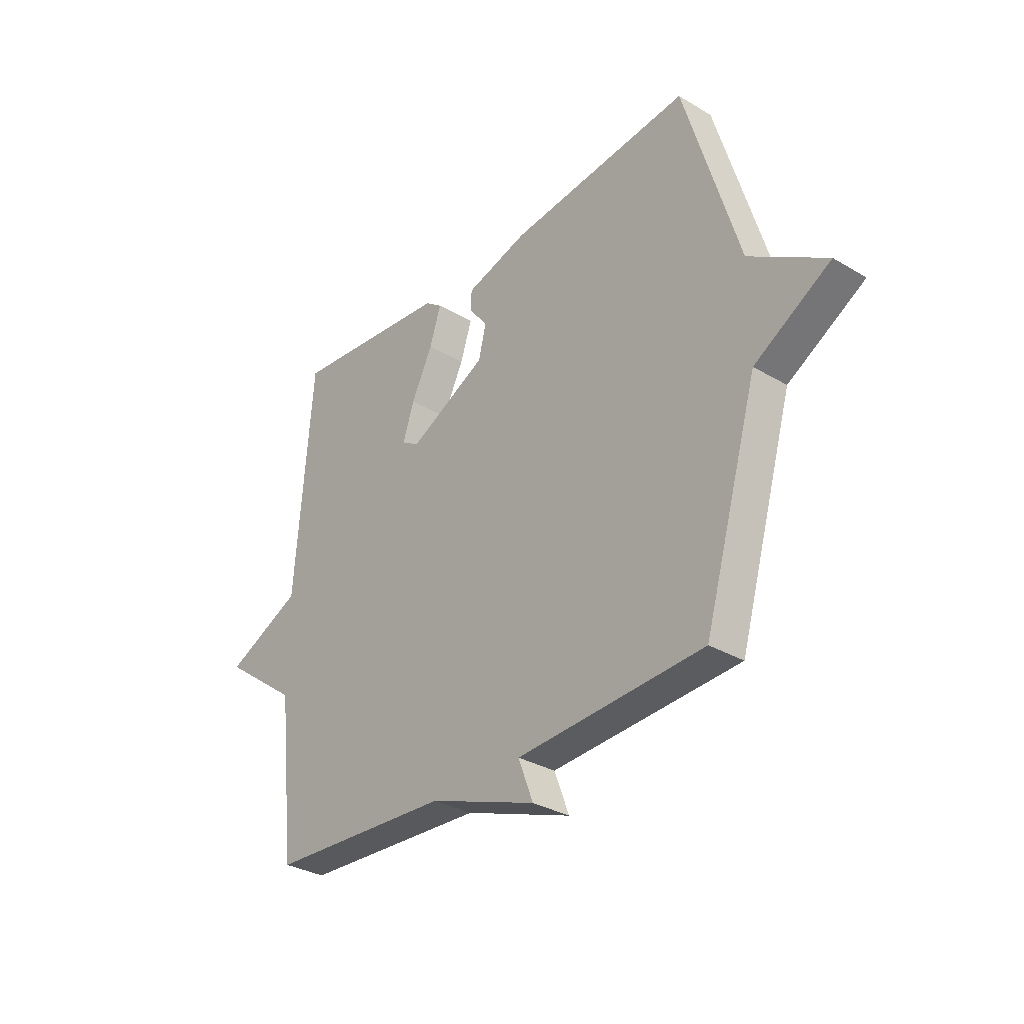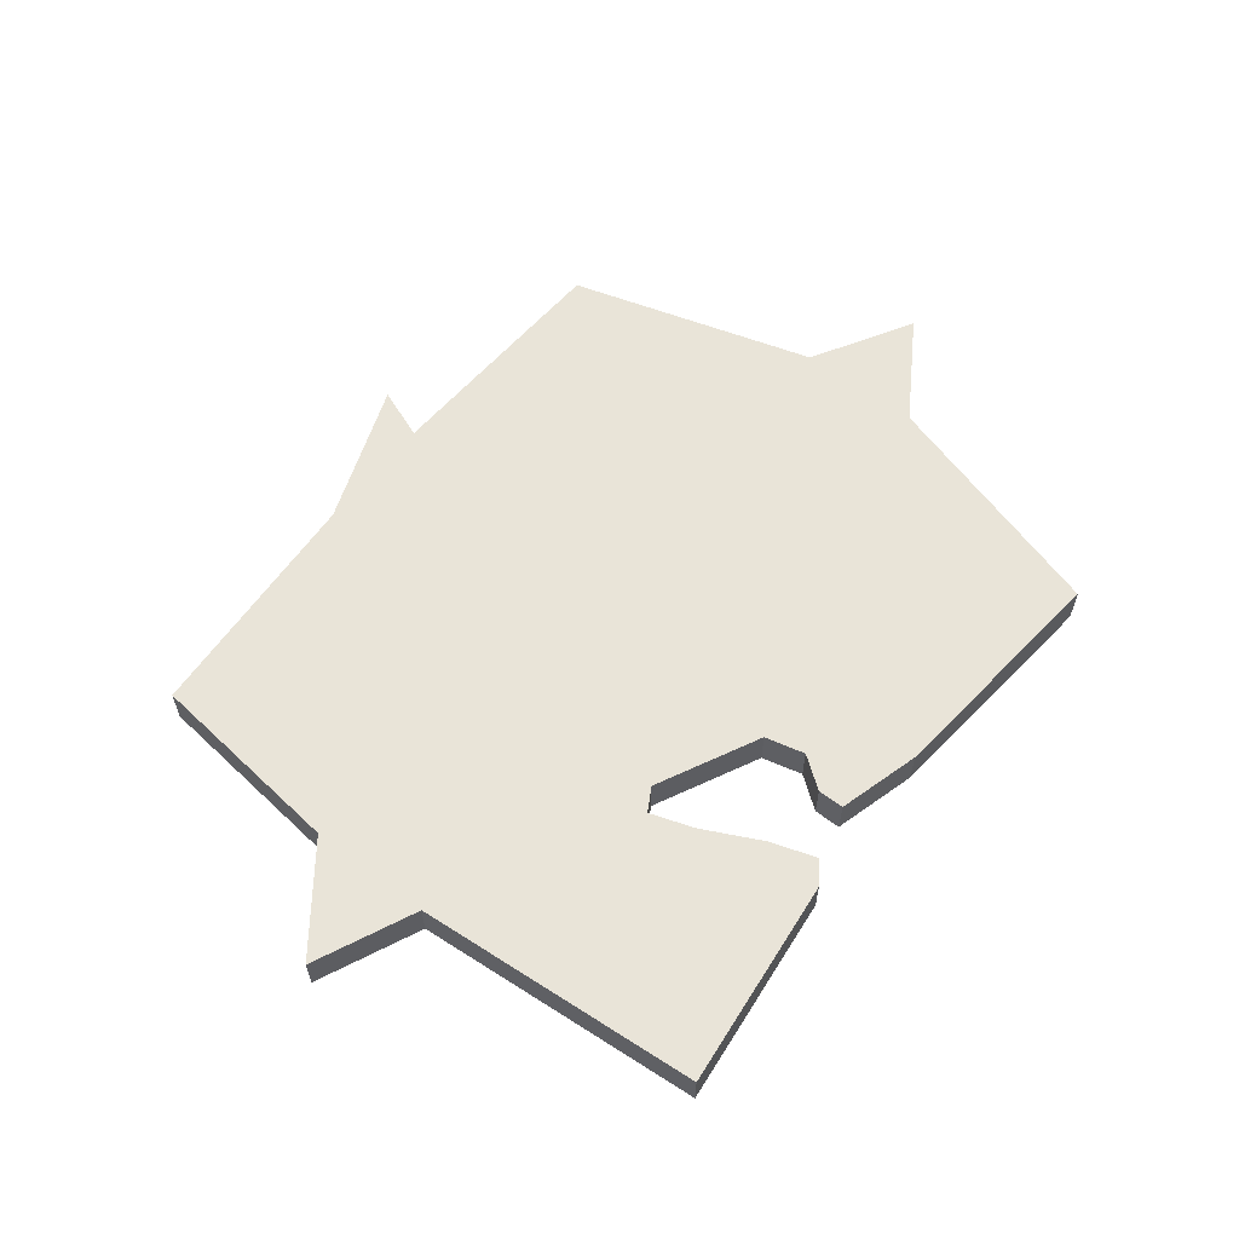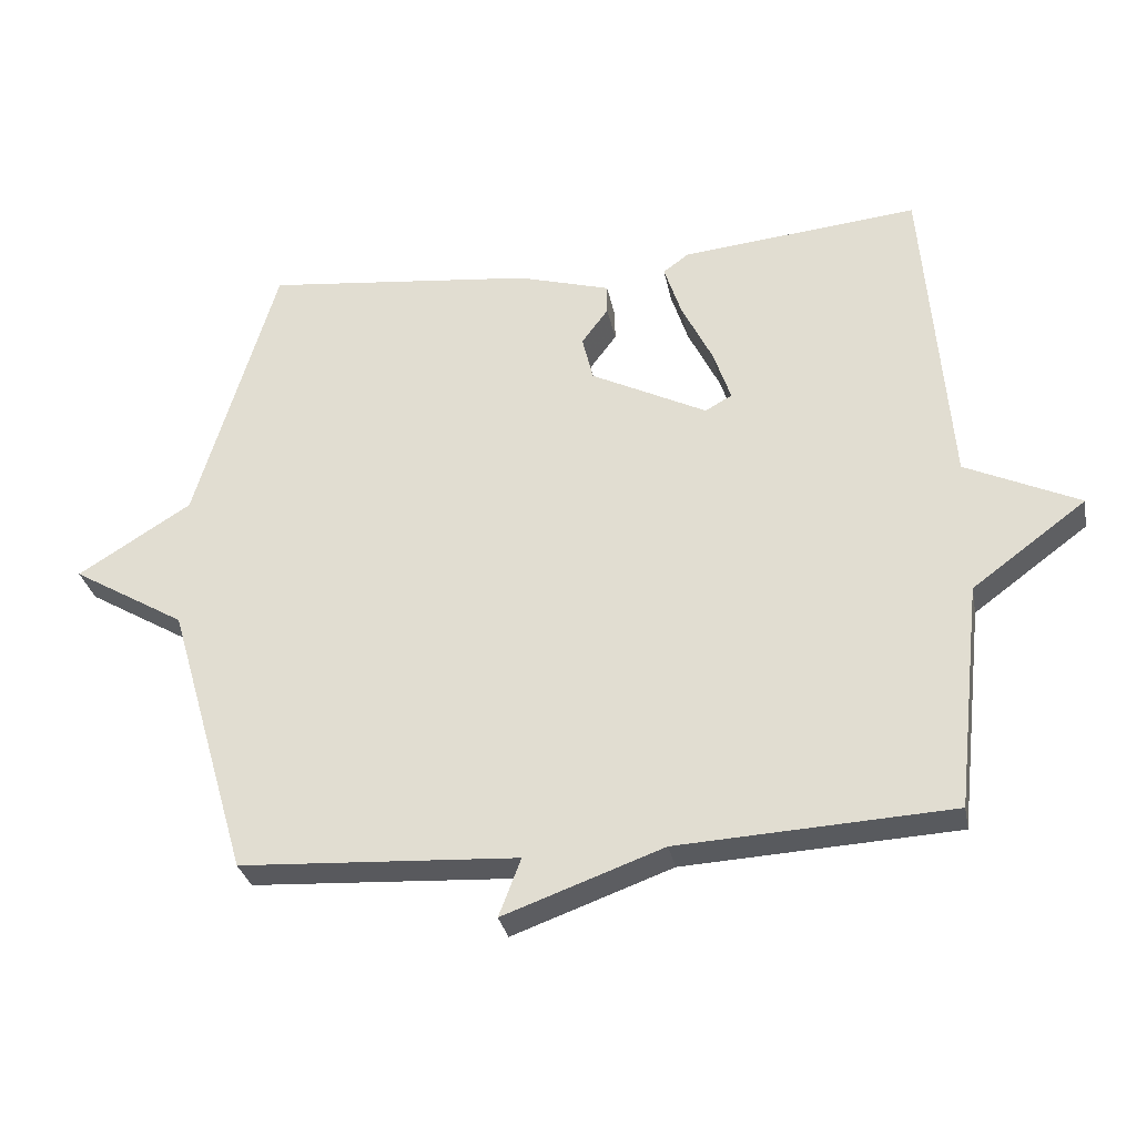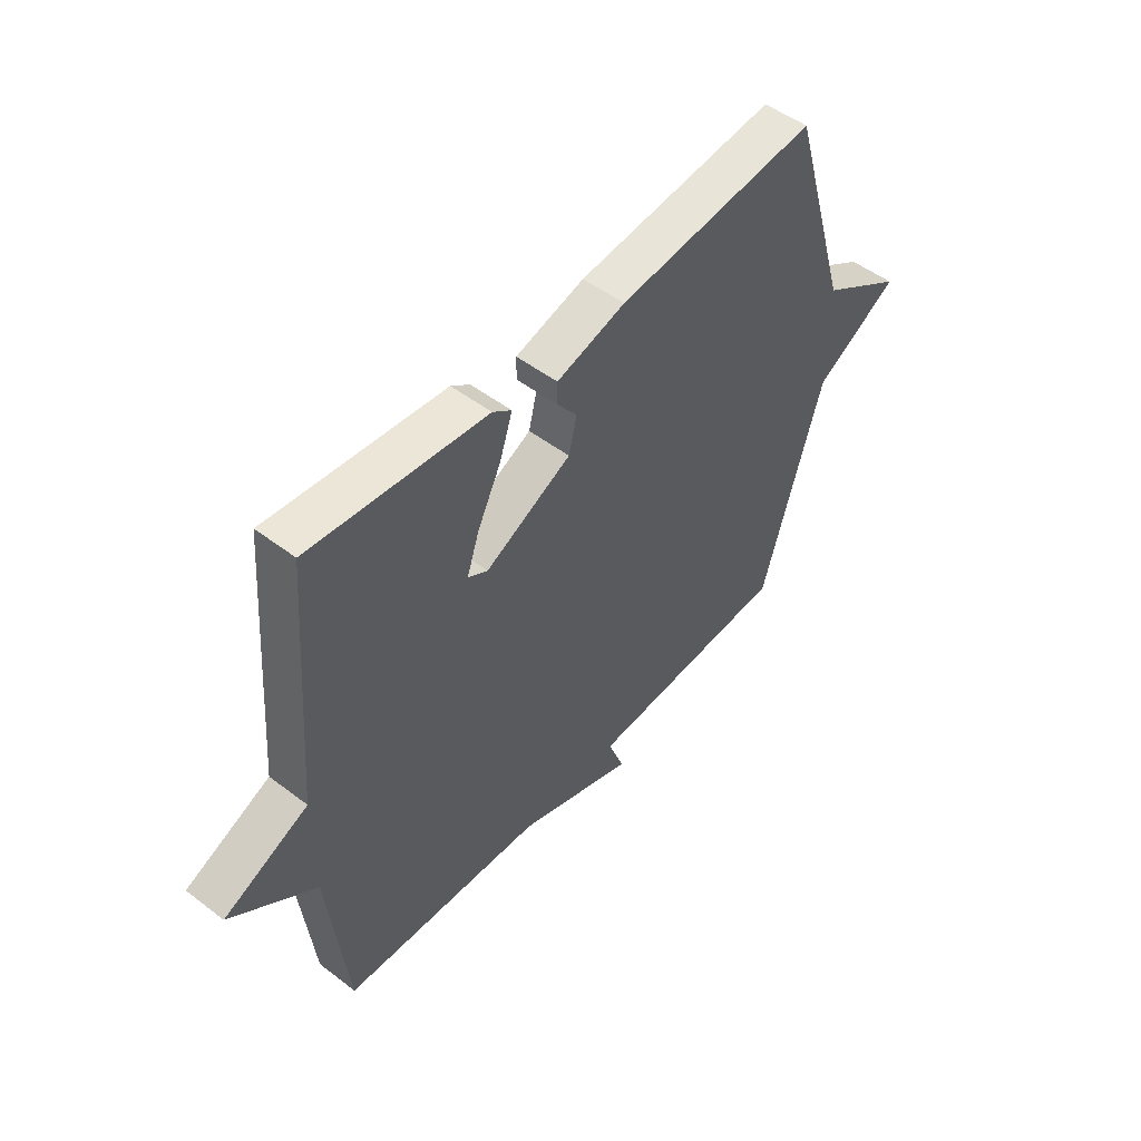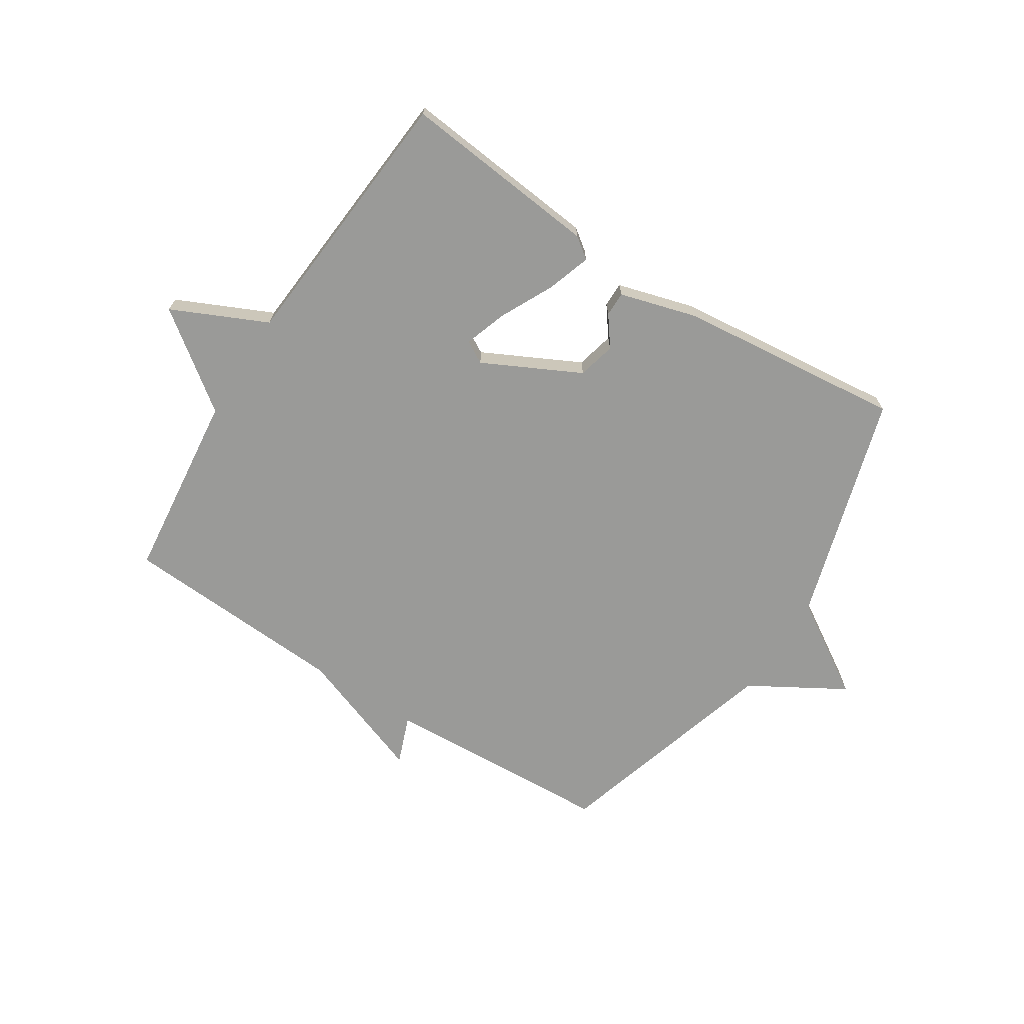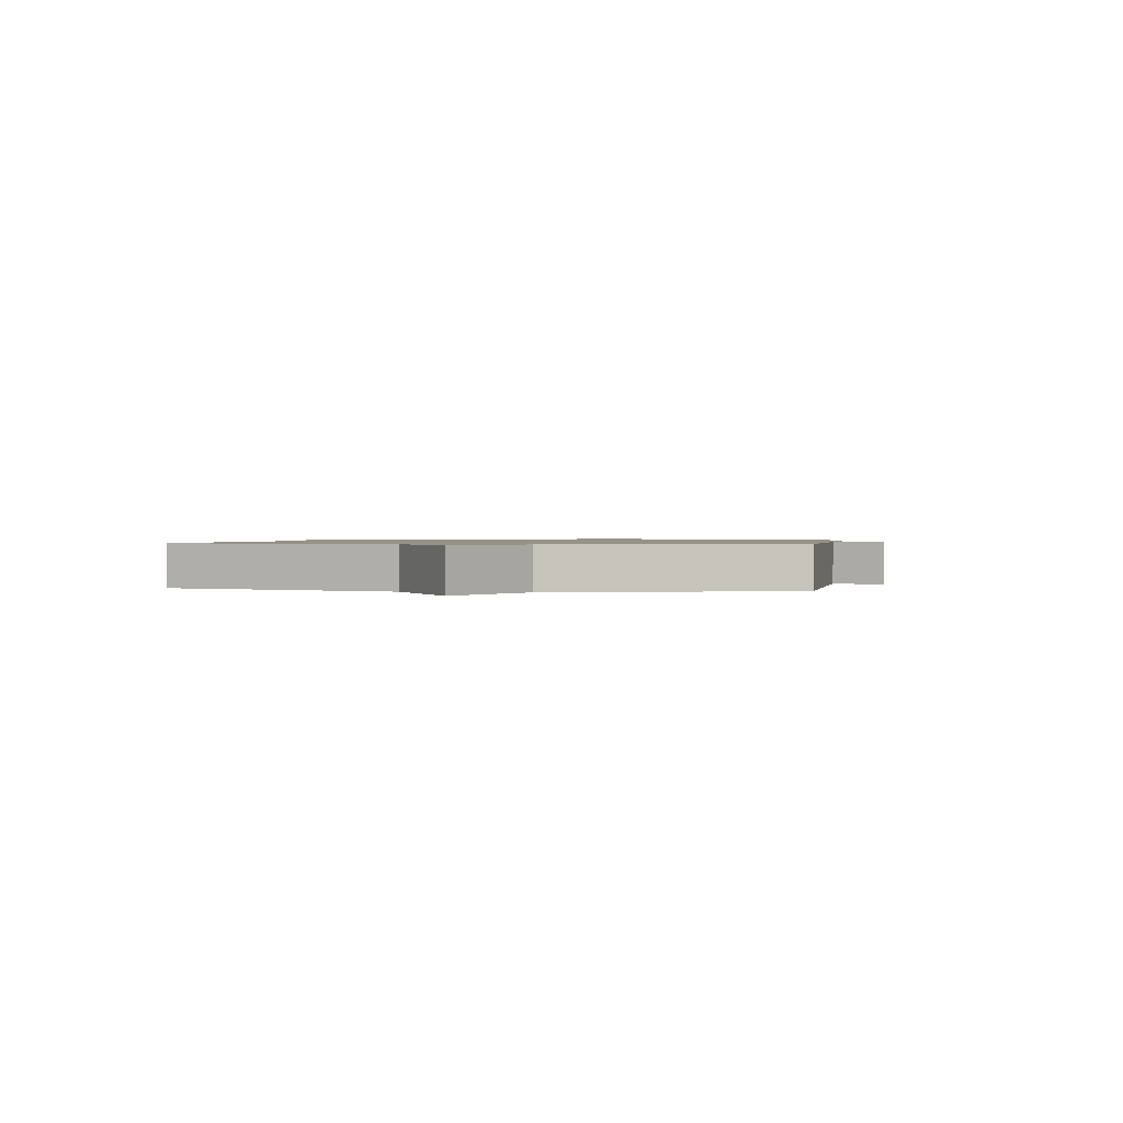
<metadata>
{"format":"obj","ext":"obj","renderer":"f3d","projection":"perspective","resolution":1024,"background":"white","views":[{"elev":-31.8,"azim":50.1,"up":"+Z"},{"elev":60.0,"azim":-52.3,"up":"+Y"},{"elev":-30.5,"azim":-169.1,"up":"+Z"},{"elev":50.5,"azim":-50.1,"up":"+Z"},{"elev":-69.2,"azim":-32.7,"up":"+Y"},{"elev":1.0,"azim":98.5,"up":"+Y"}]}
</metadata>
<code>
v -0.5 0.07 0.5
v -0.154 0.07 0.465
v -0.117 0.07 0.438
v -0.142 0.07 0.362
v -0.188 0.07 0.269
v -0.213 0.07 0.195
v -0.174 0.07 0.173
v -0.005 0.07 0.258
v 0.011 0.07 0.324
v -0.028 0.07 0.376
v -0.028 0.07 0.419
v 0.107 0.07 0.458
v 0.5 0.07 0.5
v 0.618 0.07 0.102
v 0.783 0.07 -0.001
v 0.618 0.07 -0.098
v 0.5 0.07 -0.5
v 0.097 0.07 -0.522
v 0.129 0.07 -0.606
v -0.103 0.07 -0.522
v -0.5 0.07 -0.5
v -0.537 0.07 -0.17
v -0.703 0.07 -0.047
v -0.537 0.07 0.03
v -0.5 0 0.5
v -0.154 0 0.465
v -0.117 0 0.438
v -0.142 0 0.362
v -0.188 0 0.269
v -0.213 0 0.195
v -0.174 0 0.173
v -0.005 0 0.258
v 0.011 0 0.324
v -0.028 0 0.376
v -0.028 0 0.419
v 0.107 0 0.458
v 0.5 0 0.5
v 0.618 0 0.102
v 0.783 0 -0.001
v 0.618 0 -0.098
v 0.5 0 -0.5
v 0.097 0 -0.522
v 0.129 0 -0.606
v -0.103 0 -0.522
v -0.5 0 -0.5
v -0.537 0 -0.17
v -0.703 0 -0.047
v -0.537 0 0.03
f 22 23 24
f 22 24 1
f 21 22 1
f 20 21 1
f 18 19 20 1
f 16 17 18
f 14 15 16
f 13 14 16
f 12 13 16
f 11 12 16
f 10 11 16
f 9 10 16
f 8 9 16 18
f 7 8 18
f 6 7 18
f 3 4 5
f 2 3 5
f 1 2 5
f 1 5 6
f 1 6 18
f 48 47 46
f 25 48 46
f 25 46 45
f 25 45 44
f 25 44 43 42
f 42 41 40
f 40 39 38
f 40 38 37
f 40 37 36
f 40 36 35
f 40 35 34
f 40 34 33
f 42 40 33 32
f 42 32 31
f 42 31 30
f 29 28 27
f 29 27 26
f 29 26 25
f 30 29 25
f 42 30 25
f 1 25 26 2
f 2 26 27 3
f 3 27 28 4
f 4 28 29 5
f 5 29 30 6
f 6 30 31 7
f 7 31 32 8
f 8 32 33 9
f 9 33 34 10
f 10 34 35 11
f 11 35 36 12
f 12 36 37 13
f 13 37 38 14
f 14 38 39 15
f 15 39 40 16
f 16 40 41 17
f 17 41 42 18
f 18 42 43 19
f 19 43 44 20
f 20 44 45 21
f 21 45 46 22
f 22 46 47 23
f 23 47 48 24
f 24 48 25 1

</code>
